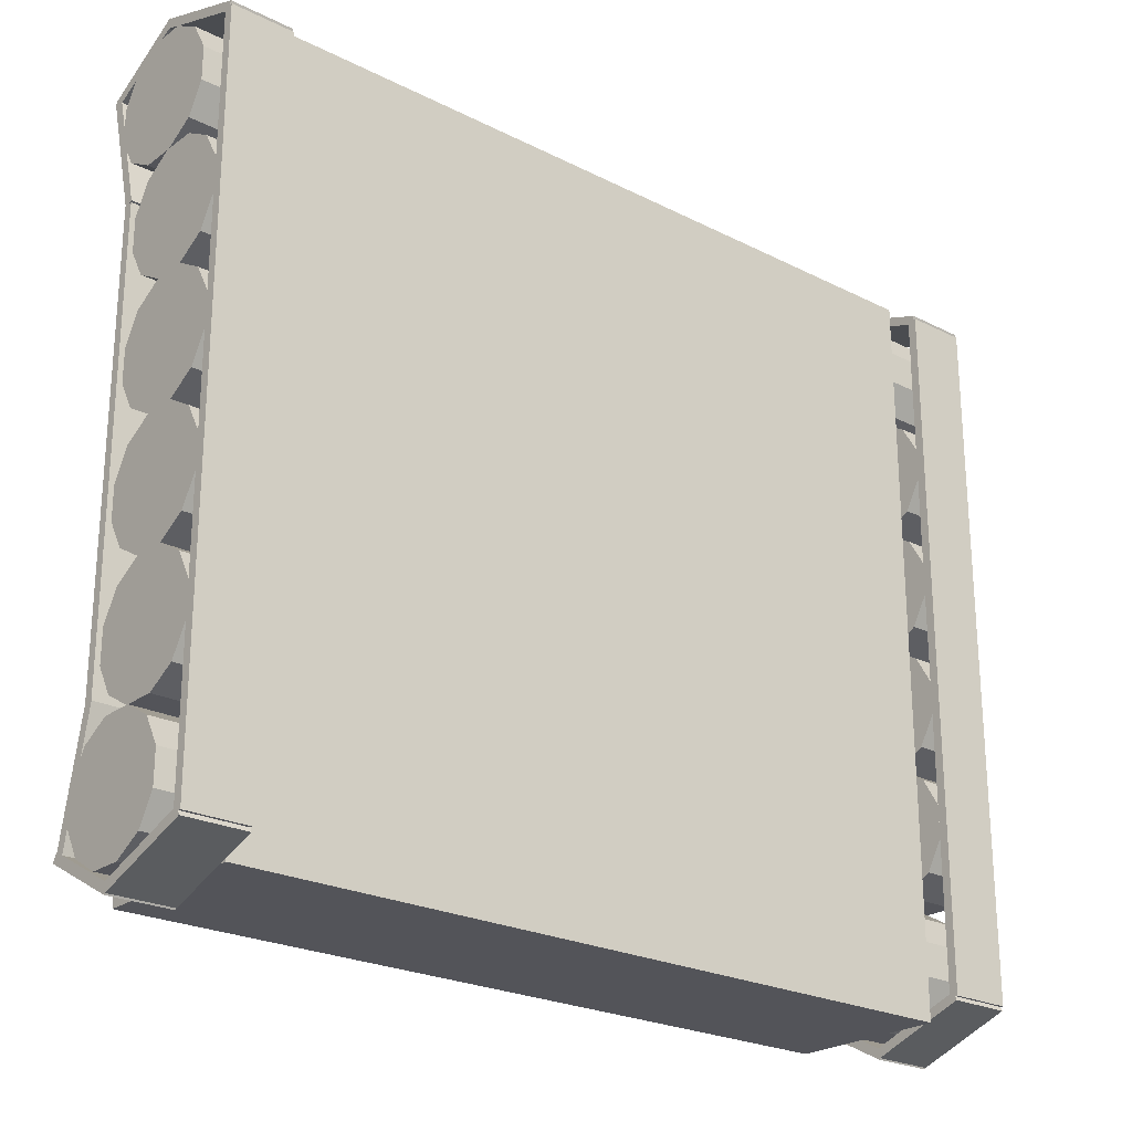
<metadata>
{"format":"obj","ext":"obj","renderer":"f3d","projection":"perspective","resolution":1024,"background":"white","views":[{"elev":-23.9,"azim":-40.0,"up":"+Z"}]}
</metadata>
<code>
o cube
v 0.3813 0.125 0.3125
v 0.3813 0.125 -0.4375
v 0.3813 -0.0375 0.3125
v 0.3813 -0.0375 -0.4375
v -0.3875 0.125 -0.4375
v -0.3875 0.125 0.3125
v -0.3875 -0.0375 -0.4375
v -0.3875 -0.0375 0.3125
f 4 7 5 2
f 3 4 2 1
f 8 3 1 6
f 7 8 6 5
f 6 1 2 5
f 7 4 3 8
o cylinder
v 0.4437 0.03125 0.25
v 0.3812 0.03125 0.25
v 0.4437 0.048 0.3125
v 0.3812 0.048 0.3125
v 0.4437 0.077 0.2958
v 0.3812 0.077 0.2958
v 0.4437 0.09375 0.2667
v 0.3812 0.09375 0.2667
v 0.4437 0.09375 0.2333
v 0.3812 0.09375 0.2333
v 0.4437 0.077 0.2042
v 0.3812 0.077 0.2042
v 0.4437 0.048 0.1875
v 0.3812 0.048 0.1875
v 0.4437 0.0145 0.1875
v 0.3812 0.0145 0.1875
v 0.4437 -0.0145 0.2042
v 0.3812 -0.0145 0.2042
v 0.4437 -0.03125 0.2333
v 0.3812 -0.03125 0.2333
v 0.4437 -0.03125 0.2667
v 0.3812 -0.03125 0.2667
v 0.4437 -0.0145 0.2958
v 0.3812 -0.0145 0.2958
v 0.4437 0.0145 0.3125
v 0.3812 0.0145 0.3125
f 13 11 9
f 11 13 14 12
f 12 14 10
f 15 13 9
f 13 15 16 14
f 14 16 10
f 17 15 9
f 15 17 18 16
f 16 18 10
f 19 17 9
f 17 19 20 18
f 18 20 10
f 21 19 9
f 19 21 22 20
f 20 22 10
f 23 21 9
f 21 23 24 22
f 22 24 10
f 25 23 9
f 23 25 26 24
f 24 26 10
f 27 25 9
f 25 27 28 26
f 26 28 10
f 29 27 9
f 27 29 30 28
f 28 30 10
f 31 29 9
f 29 31 32 30
f 30 32 10
f 33 31 9
f 31 33 34 32
f 32 34 10
f 11 33 9
f 33 11 12 34
f 34 12 10
o cylinder
v 0.4437 4.857e-17 0
v 0.3812 6.245e-17 0
v 0.4437 0.01675 0.0625
v 0.3812 0.01675 0.0625
v 0.4437 0.04575 0.04575
v 0.3812 0.04575 0.04575
v 0.4437 0.0625 0.01675
v 0.3812 0.0625 0.01675
v 0.4437 0.0625 -0.01675
v 0.3812 0.0625 -0.01675
v 0.4437 0.04575 -0.04575
v 0.3812 0.04575 -0.04575
v 0.4437 0.01675 -0.0625
v 0.3812 0.01675 -0.0625
v 0.4437 -0.01675 -0.0625
v 0.3812 -0.01675 -0.0625
v 0.4437 -0.04575 -0.04575
v 0.3812 -0.04575 -0.04575
v 0.4437 -0.0625 -0.01675
v 0.3812 -0.0625 -0.01675
v 0.4437 -0.0625 0.01675
v 0.3812 -0.0625 0.01675
v 0.4437 -0.04575 0.04575
v 0.3812 -0.04575 0.04575
v 0.4437 -0.01675 0.0625
v 0.3812 -0.01675 0.0625
f 39 37 35
f 37 39 40 38
f 38 40 36
f 41 39 35
f 39 41 42 40
f 40 42 36
f 43 41 35
f 41 43 44 42
f 42 44 36
f 45 43 35
f 43 45 46 44
f 44 46 36
f 47 45 35
f 45 47 48 46
f 46 48 36
f 49 47 35
f 47 49 50 48
f 48 50 36
f 51 49 35
f 49 51 52 50
f 50 52 36
f 53 51 35
f 51 53 54 52
f 52 54 36
f 55 53 35
f 53 55 56 54
f 54 56 36
f 57 55 35
f 55 57 58 56
f 56 58 36
f 59 57 35
f 57 59 60 58
f 58 60 36
f 37 59 35
f 59 37 38 60
f 60 38 36
o cylinder
v 0.4437 4.857e-17 -0.125
v 0.3812 6.245e-17 -0.125
v 0.4437 0.01675 -0.0625
v 0.3812 0.01675 -0.0625
v 0.4437 0.04575 -0.07925
v 0.3812 0.04575 -0.07925
v 0.4437 0.0625 -0.1083
v 0.3812 0.0625 -0.1083
v 0.4437 0.0625 -0.1417
v 0.3812 0.0625 -0.1417
v 0.4437 0.04575 -0.1708
v 0.3812 0.04575 -0.1708
v 0.4437 0.01675 -0.1875
v 0.3812 0.01675 -0.1875
v 0.4437 -0.01675 -0.1875
v 0.3812 -0.01675 -0.1875
v 0.4437 -0.04575 -0.1708
v 0.3812 -0.04575 -0.1708
v 0.4437 -0.0625 -0.1417
v 0.3812 -0.0625 -0.1417
v 0.4437 -0.0625 -0.1083
v 0.3812 -0.0625 -0.1083
v 0.4437 -0.04575 -0.07925
v 0.3812 -0.04575 -0.07925
v 0.4437 -0.01675 -0.0625
v 0.3812 -0.01675 -0.0625
f 65 63 61
f 63 65 66 64
f 64 66 62
f 67 65 61
f 65 67 68 66
f 66 68 62
f 69 67 61
f 67 69 70 68
f 68 70 62
f 71 69 61
f 69 71 72 70
f 70 72 62
f 73 71 61
f 71 73 74 72
f 72 74 62
f 75 73 61
f 73 75 76 74
f 74 76 62
f 77 75 61
f 75 77 78 76
f 76 78 62
f 79 77 61
f 77 79 80 78
f 78 80 62
f 81 79 61
f 79 81 82 80
f 80 82 62
f 83 81 61
f 81 83 84 82
f 82 84 62
f 85 83 61
f 83 85 86 84
f 84 86 62
f 63 85 61
f 85 63 64 86
f 86 64 62
o cylinder
v 0.4437 4.857e-17 0.125
v 0.3812 6.245e-17 0.125
v 0.4437 0.01675 0.1875
v 0.3812 0.01675 0.1875
v 0.4437 0.04575 0.1708
v 0.3812 0.04575 0.1708
v 0.4437 0.0625 0.1417
v 0.3812 0.0625 0.1417
v 0.4437 0.0625 0.1083
v 0.3812 0.0625 0.1083
v 0.4437 0.04575 0.07925
v 0.3812 0.04575 0.07925
v 0.4437 0.01675 0.0625
v 0.3812 0.01675 0.0625
v 0.4437 -0.01675 0.0625
v 0.3812 -0.01675 0.0625
v 0.4437 -0.04575 0.07925
v 0.3812 -0.04575 0.07925
v 0.4437 -0.0625 0.1083
v 0.3812 -0.0625 0.1083
v 0.4437 -0.0625 0.1417
v 0.3812 -0.0625 0.1417
v 0.4437 -0.04575 0.1708
v 0.3812 -0.04575 0.1708
v 0.4437 -0.01675 0.1875
v 0.3812 -0.01675 0.1875
f 91 89 87
f 89 91 92 90
f 90 92 88
f 93 91 87
f 91 93 94 92
f 92 94 88
f 95 93 87
f 93 95 96 94
f 94 96 88
f 97 95 87
f 95 97 98 96
f 96 98 88
f 99 97 87
f 97 99 100 98
f 98 100 88
f 101 99 87
f 99 101 102 100
f 100 102 88
f 103 101 87
f 101 103 104 102
f 102 104 88
f 105 103 87
f 103 105 106 104
f 104 106 88
f 107 105 87
f 105 107 108 106
f 106 108 88
f 109 107 87
f 107 109 110 108
f 108 110 88
f 111 109 87
f 109 111 112 110
f 110 112 88
f 89 111 87
f 111 89 90 112
f 112 90 88
o cylinder
v 0.4437 4.857e-17 -0.25
v 0.3812 6.245e-17 -0.25
v 0.4437 0.01675 -0.1875
v 0.3812 0.01675 -0.1875
v 0.4437 0.04575 -0.2042
v 0.3812 0.04575 -0.2042
v 0.4437 0.0625 -0.2333
v 0.3812 0.0625 -0.2333
v 0.4437 0.0625 -0.2667
v 0.3812 0.0625 -0.2667
v 0.4437 0.04575 -0.2958
v 0.3812 0.04575 -0.2958
v 0.4437 0.01675 -0.3125
v 0.3812 0.01675 -0.3125
v 0.4437 -0.01675 -0.3125
v 0.3812 -0.01675 -0.3125
v 0.4437 -0.04575 -0.2958
v 0.3812 -0.04575 -0.2958
v 0.4437 -0.0625 -0.2667
v 0.3812 -0.0625 -0.2667
v 0.4437 -0.0625 -0.2333
v 0.3812 -0.0625 -0.2333
v 0.4437 -0.04575 -0.2042
v 0.3812 -0.04575 -0.2042
v 0.4437 -0.01675 -0.1875
v 0.3812 -0.01675 -0.1875
f 117 115 113
f 115 117 118 116
f 116 118 114
f 119 117 113
f 117 119 120 118
f 118 120 114
f 121 119 113
f 119 121 122 120
f 120 122 114
f 123 121 113
f 121 123 124 122
f 122 124 114
f 125 123 113
f 123 125 126 124
f 124 126 114
f 127 125 113
f 125 127 128 126
f 126 128 114
f 129 127 113
f 127 129 130 128
f 128 130 114
f 131 129 113
f 129 131 132 130
f 130 132 114
f 133 131 113
f 131 133 134 132
f 132 134 114
f 135 133 113
f 133 135 136 134
f 134 136 114
f 137 135 113
f 135 137 138 136
f 136 138 114
f 115 137 113
f 137 115 116 138
f 138 116 114
o cylinder
v 0.4437 0.03125 -0.375
v 0.3812 0.03125 -0.375
v 0.4437 0.048 -0.3125
v 0.3812 0.048 -0.3125
v 0.4437 0.077 -0.3292
v 0.3812 0.077 -0.3292
v 0.4437 0.09375 -0.3583
v 0.3812 0.09375 -0.3583
v 0.4437 0.09375 -0.3917
v 0.3812 0.09375 -0.3917
v 0.4437 0.077 -0.4208
v 0.3812 0.077 -0.4208
v 0.4437 0.048 -0.4375
v 0.3812 0.048 -0.4375
v 0.4437 0.0145 -0.4375
v 0.3812 0.0145 -0.4375
v 0.4437 -0.0145 -0.4208
v 0.3812 -0.0145 -0.4208
v 0.4437 -0.03125 -0.3917
v 0.3812 -0.03125 -0.3917
v 0.4437 -0.03125 -0.3583
v 0.3812 -0.03125 -0.3583
v 0.4437 -0.0145 -0.3292
v 0.3812 -0.0145 -0.3292
v 0.4437 0.0145 -0.3125
v 0.3812 0.0145 -0.3125
f 143 141 139
f 141 143 144 142
f 142 144 140
f 145 143 139
f 143 145 146 144
f 144 146 140
f 147 145 139
f 145 147 148 146
f 146 148 140
f 149 147 139
f 147 149 150 148
f 148 150 140
f 151 149 139
f 149 151 152 150
f 150 152 140
f 153 151 139
f 151 153 154 152
f 152 154 140
f 155 153 139
f 153 155 156 154
f 154 156 140
f 157 155 139
f 155 157 158 156
f 156 158 140
f 159 157 139
f 157 159 160 158
f 158 160 140
f 161 159 139
f 159 161 162 160
f 160 162 140
f 163 161 139
f 161 163 164 162
f 162 164 140
f 141 163 139
f 163 141 142 164
f 164 142 140
o cube
v 0.3812 -0.0672 0.2827
v 0.3812 0.03264 0.319
v 0.3812 -0.07041 0.2915
v 0.3812 0.02943 0.3278
v 0.4437 0.03264 0.319
v 0.4437 -0.0672 0.2827
v 0.4437 0.02943 0.3278
v 0.4437 -0.07041 0.2915
f 168 171 169 166
f 167 168 166 165
f 172 167 165 170
f 171 172 170 169
f 170 165 166 169
f 171 168 167 172
o cube
v 0.4437 0.08125 0.1625
v 0.4437 0.08125 -0.2938
v 0.4437 0.07187 0.1625
v 0.4437 0.07187 -0.2938
v 0.3812 0.08125 -0.2938
v 0.3812 0.08125 0.1625
v 0.3812 0.07187 -0.2938
v 0.3812 0.07187 0.1625
f 176 179 177 174
f 175 176 174 173
f 180 175 173 178
f 179 180 178 177
f 178 173 174 177
f 179 176 175 180
o cube
v 0.4437 -0.0625 0.2875
v 0.4437 -0.0625 -0.4188
v 0.4437 -0.07187 0.2875
v 0.4437 -0.07187 -0.4188
v 0.3812 -0.0625 -0.4188
v 0.3812 -0.0625 0.2875
v 0.3812 -0.07187 -0.4188
v 0.3812 -0.07187 0.2875
f 184 187 185 182
f 183 184 182 181
f 188 183 181 186
f 187 188 186 185
f 186 181 182 185
f 187 184 183 188
o cube
v 0.4437 0.113 0.2825
v 0.4437 0.08066 0.1617
v 0.4437 0.104 0.2849
v 0.4437 0.0716 0.1642
v 0.3812 0.08066 0.1617
v 0.3812 0.113 0.2825
v 0.3812 0.0716 0.1642
v 0.3812 0.104 0.2849
f 192 195 193 190
f 191 192 190 189
f 196 191 189 194
f 195 196 194 193
f 194 189 190 193
f 195 192 191 196
o cube
v 0.4437 0.08076 -0.2906
v 0.4437 0.1078 -0.4127
v 0.4437 0.07161 -0.2927
v 0.4437 0.09867 -0.4147
v 0.3812 0.1078 -0.4127
v 0.3812 0.08076 -0.2906
v 0.3812 0.09867 -0.4147
v 0.3812 0.07161 -0.2927
f 200 203 201 198
f 199 200 198 197
f 204 199 197 202
f 203 204 202 201
f 202 197 198 201
f 203 200 199 204
o cube
v 0.4437 -0.0672 -0.4139
v 0.4437 0.03264 -0.4503
v 0.4437 -0.07041 -0.4227
v 0.4437 0.02943 -0.4591
v 0.3812 0.03264 -0.4503
v 0.3812 -0.0672 -0.4139
v 0.3812 0.02943 -0.4591
v 0.3812 -0.07041 -0.4227
f 208 211 209 206
f 207 208 206 205
f 212 207 205 210
f 211 212 210 209
f 210 205 206 209
f 211 208 207 212
o cube
v 0.4437 0.1117 -0.4161
v 0.4437 0.02895 -0.4601
v 0.4437 0.1073 -0.4078
v 0.4437 0.02455 -0.4518
v 0.3812 0.02895 -0.4601
v 0.3812 0.1117 -0.4161
v 0.3812 0.02455 -0.4518
v 0.3812 0.1073 -0.4078
f 216 219 217 214
f 215 216 214 213
f 220 215 213 218
f 219 220 218 217
f 218 213 214 217
f 219 216 215 220
o cube
v 0.3812 0.1117 0.2848
v 0.3812 0.02895 0.3288
v 0.3812 0.1073 0.2765
v 0.3812 0.02455 0.3205
v 0.4437 0.02895 0.3288
v 0.4437 0.1117 0.2848
v 0.4437 0.02455 0.3205
v 0.4437 0.1073 0.2765
f 224 227 225 222
f 223 224 222 221
f 228 223 221 226
f 227 228 226 225
f 226 221 222 225
f 227 224 223 228
o cylinder
v -0.3875 0.03125 0.25
v -0.45 0.03125 0.25
v -0.3875 0.048 0.3125
v -0.45 0.048 0.3125
v -0.3875 0.077 0.2958
v -0.45 0.077 0.2958
v -0.3875 0.09375 0.2667
v -0.45 0.09375 0.2667
v -0.3875 0.09375 0.2333
v -0.45 0.09375 0.2333
v -0.3875 0.077 0.2042
v -0.45 0.077 0.2042
v -0.3875 0.048 0.1875
v -0.45 0.048 0.1875
v -0.3875 0.0145 0.1875
v -0.45 0.0145 0.1875
v -0.3875 -0.0145 0.2042
v -0.45 -0.0145 0.2042
v -0.3875 -0.03125 0.2333
v -0.45 -0.03125 0.2333
v -0.3875 -0.03125 0.2667
v -0.45 -0.03125 0.2667
v -0.3875 -0.0145 0.2958
v -0.45 -0.0145 0.2958
v -0.3875 0.0145 0.3125
v -0.45 0.0145 0.3125
f 233 231 229
f 231 233 234 232
f 232 234 230
f 235 233 229
f 233 235 236 234
f 234 236 230
f 237 235 229
f 235 237 238 236
f 236 238 230
f 239 237 229
f 237 239 240 238
f 238 240 230
f 241 239 229
f 239 241 242 240
f 240 242 230
f 243 241 229
f 241 243 244 242
f 242 244 230
f 245 243 229
f 243 245 246 244
f 244 246 230
f 247 245 229
f 245 247 248 246
f 246 248 230
f 249 247 229
f 247 249 250 248
f 248 250 230
f 251 249 229
f 249 251 252 250
f 250 252 230
f 253 251 229
f 251 253 254 252
f 252 254 230
f 231 253 229
f 253 231 232 254
f 254 232 230
o cylinder
v -0.3875 4.857e-17 0
v -0.45 6.245e-17 0
v -0.3875 0.01675 0.0625
v -0.45 0.01675 0.0625
v -0.3875 0.04575 0.04575
v -0.45 0.04575 0.04575
v -0.3875 0.0625 0.01675
v -0.45 0.0625 0.01675
v -0.3875 0.0625 -0.01675
v -0.45 0.0625 -0.01675
v -0.3875 0.04575 -0.04575
v -0.45 0.04575 -0.04575
v -0.3875 0.01675 -0.0625
v -0.45 0.01675 -0.0625
v -0.3875 -0.01675 -0.0625
v -0.45 -0.01675 -0.0625
v -0.3875 -0.04575 -0.04575
v -0.45 -0.04575 -0.04575
v -0.3875 -0.0625 -0.01675
v -0.45 -0.0625 -0.01675
v -0.3875 -0.0625 0.01675
v -0.45 -0.0625 0.01675
v -0.3875 -0.04575 0.04575
v -0.45 -0.04575 0.04575
v -0.3875 -0.01675 0.0625
v -0.45 -0.01675 0.0625
f 259 257 255
f 257 259 260 258
f 258 260 256
f 261 259 255
f 259 261 262 260
f 260 262 256
f 263 261 255
f 261 263 264 262
f 262 264 256
f 265 263 255
f 263 265 266 264
f 264 266 256
f 267 265 255
f 265 267 268 266
f 266 268 256
f 269 267 255
f 267 269 270 268
f 268 270 256
f 271 269 255
f 269 271 272 270
f 270 272 256
f 273 271 255
f 271 273 274 272
f 272 274 256
f 275 273 255
f 273 275 276 274
f 274 276 256
f 277 275 255
f 275 277 278 276
f 276 278 256
f 279 277 255
f 277 279 280 278
f 278 280 256
f 257 279 255
f 279 257 258 280
f 280 258 256
o cylinder
v -0.3875 4.857e-17 -0.125
v -0.45 6.245e-17 -0.125
v -0.3875 0.01675 -0.0625
v -0.45 0.01675 -0.0625
v -0.3875 0.04575 -0.07925
v -0.45 0.04575 -0.07925
v -0.3875 0.0625 -0.1083
v -0.45 0.0625 -0.1083
v -0.3875 0.0625 -0.1417
v -0.45 0.0625 -0.1417
v -0.3875 0.04575 -0.1708
v -0.45 0.04575 -0.1708
v -0.3875 0.01675 -0.1875
v -0.45 0.01675 -0.1875
v -0.3875 -0.01675 -0.1875
v -0.45 -0.01675 -0.1875
v -0.3875 -0.04575 -0.1708
v -0.45 -0.04575 -0.1708
v -0.3875 -0.0625 -0.1417
v -0.45 -0.0625 -0.1417
v -0.3875 -0.0625 -0.1083
v -0.45 -0.0625 -0.1083
v -0.3875 -0.04575 -0.07925
v -0.45 -0.04575 -0.07925
v -0.3875 -0.01675 -0.0625
v -0.45 -0.01675 -0.0625
f 285 283 281
f 283 285 286 284
f 284 286 282
f 287 285 281
f 285 287 288 286
f 286 288 282
f 289 287 281
f 287 289 290 288
f 288 290 282
f 291 289 281
f 289 291 292 290
f 290 292 282
f 293 291 281
f 291 293 294 292
f 292 294 282
f 295 293 281
f 293 295 296 294
f 294 296 282
f 297 295 281
f 295 297 298 296
f 296 298 282
f 299 297 281
f 297 299 300 298
f 298 300 282
f 301 299 281
f 299 301 302 300
f 300 302 282
f 303 301 281
f 301 303 304 302
f 302 304 282
f 305 303 281
f 303 305 306 304
f 304 306 282
f 283 305 281
f 305 283 284 306
f 306 284 282
o cylinder
v -0.3875 4.857e-17 0.125
v -0.45 6.245e-17 0.125
v -0.3875 0.01675 0.1875
v -0.45 0.01675 0.1875
v -0.3875 0.04575 0.1708
v -0.45 0.04575 0.1708
v -0.3875 0.0625 0.1417
v -0.45 0.0625 0.1417
v -0.3875 0.0625 0.1083
v -0.45 0.0625 0.1083
v -0.3875 0.04575 0.07925
v -0.45 0.04575 0.07925
v -0.3875 0.01675 0.0625
v -0.45 0.01675 0.0625
v -0.3875 -0.01675 0.0625
v -0.45 -0.01675 0.0625
v -0.3875 -0.04575 0.07925
v -0.45 -0.04575 0.07925
v -0.3875 -0.0625 0.1083
v -0.45 -0.0625 0.1083
v -0.3875 -0.0625 0.1417
v -0.45 -0.0625 0.1417
v -0.3875 -0.04575 0.1708
v -0.45 -0.04575 0.1708
v -0.3875 -0.01675 0.1875
v -0.45 -0.01675 0.1875
f 311 309 307
f 309 311 312 310
f 310 312 308
f 313 311 307
f 311 313 314 312
f 312 314 308
f 315 313 307
f 313 315 316 314
f 314 316 308
f 317 315 307
f 315 317 318 316
f 316 318 308
f 319 317 307
f 317 319 320 318
f 318 320 308
f 321 319 307
f 319 321 322 320
f 320 322 308
f 323 321 307
f 321 323 324 322
f 322 324 308
f 325 323 307
f 323 325 326 324
f 324 326 308
f 327 325 307
f 325 327 328 326
f 326 328 308
f 329 327 307
f 327 329 330 328
f 328 330 308
f 331 329 307
f 329 331 332 330
f 330 332 308
f 309 331 307
f 331 309 310 332
f 332 310 308
o cylinder
v -0.3875 4.857e-17 -0.25
v -0.45 6.245e-17 -0.25
v -0.3875 0.01675 -0.1875
v -0.45 0.01675 -0.1875
v -0.3875 0.04575 -0.2042
v -0.45 0.04575 -0.2042
v -0.3875 0.0625 -0.2333
v -0.45 0.0625 -0.2333
v -0.3875 0.0625 -0.2667
v -0.45 0.0625 -0.2667
v -0.3875 0.04575 -0.2958
v -0.45 0.04575 -0.2958
v -0.3875 0.01675 -0.3125
v -0.45 0.01675 -0.3125
v -0.3875 -0.01675 -0.3125
v -0.45 -0.01675 -0.3125
v -0.3875 -0.04575 -0.2958
v -0.45 -0.04575 -0.2958
v -0.3875 -0.0625 -0.2667
v -0.45 -0.0625 -0.2667
v -0.3875 -0.0625 -0.2333
v -0.45 -0.0625 -0.2333
v -0.3875 -0.04575 -0.2042
v -0.45 -0.04575 -0.2042
v -0.3875 -0.01675 -0.1875
v -0.45 -0.01675 -0.1875
f 337 335 333
f 335 337 338 336
f 336 338 334
f 339 337 333
f 337 339 340 338
f 338 340 334
f 341 339 333
f 339 341 342 340
f 340 342 334
f 343 341 333
f 341 343 344 342
f 342 344 334
f 345 343 333
f 343 345 346 344
f 344 346 334
f 347 345 333
f 345 347 348 346
f 346 348 334
f 349 347 333
f 347 349 350 348
f 348 350 334
f 351 349 333
f 349 351 352 350
f 350 352 334
f 353 351 333
f 351 353 354 352
f 352 354 334
f 355 353 333
f 353 355 356 354
f 354 356 334
f 357 355 333
f 355 357 358 356
f 356 358 334
f 335 357 333
f 357 335 336 358
f 358 336 334
o cylinder
v -0.3875 0.03125 -0.375
v -0.45 0.03125 -0.375
v -0.3875 0.048 -0.3125
v -0.45 0.048 -0.3125
v -0.3875 0.077 -0.3292
v -0.45 0.077 -0.3292
v -0.3875 0.09375 -0.3583
v -0.45 0.09375 -0.3583
v -0.3875 0.09375 -0.3917
v -0.45 0.09375 -0.3917
v -0.3875 0.077 -0.4208
v -0.45 0.077 -0.4208
v -0.3875 0.048 -0.4375
v -0.45 0.048 -0.4375
v -0.3875 0.0145 -0.4375
v -0.45 0.0145 -0.4375
v -0.3875 -0.0145 -0.4208
v -0.45 -0.0145 -0.4208
v -0.3875 -0.03125 -0.3917
v -0.45 -0.03125 -0.3917
v -0.3875 -0.03125 -0.3583
v -0.45 -0.03125 -0.3583
v -0.3875 -0.0145 -0.3292
v -0.45 -0.0145 -0.3292
v -0.3875 0.0145 -0.3125
v -0.45 0.0145 -0.3125
f 363 361 359
f 361 363 364 362
f 362 364 360
f 365 363 359
f 363 365 366 364
f 364 366 360
f 367 365 359
f 365 367 368 366
f 366 368 360
f 369 367 359
f 367 369 370 368
f 368 370 360
f 371 369 359
f 369 371 372 370
f 370 372 360
f 373 371 359
f 371 373 374 372
f 372 374 360
f 375 373 359
f 373 375 376 374
f 374 376 360
f 377 375 359
f 375 377 378 376
f 376 378 360
f 379 377 359
f 377 379 380 378
f 378 380 360
f 381 379 359
f 379 381 382 380
f 380 382 360
f 383 381 359
f 381 383 384 382
f 382 384 360
f 361 383 359
f 383 361 362 384
f 384 362 360
o cube
v -0.45 -0.0672 0.2827
v -0.45 0.03264 0.319
v -0.45 -0.07041 0.2915
v -0.45 0.02943 0.3278
v -0.3875 0.03264 0.319
v -0.3875 -0.0672 0.2827
v -0.3875 0.02943 0.3278
v -0.3875 -0.07041 0.2915
f 388 391 389 386
f 387 388 386 385
f 392 387 385 390
f 391 392 390 389
f 390 385 386 389
f 391 388 387 392
o cube
v -0.3875 0.08125 0.1625
v -0.3875 0.08125 -0.2938
v -0.3875 0.07187 0.1625
v -0.3875 0.07187 -0.2938
v -0.45 0.08125 -0.2938
v -0.45 0.08125 0.1625
v -0.45 0.07187 -0.2938
v -0.45 0.07187 0.1625
f 396 399 397 394
f 395 396 394 393
f 400 395 393 398
f 399 400 398 397
f 398 393 394 397
f 399 396 395 400
o cube
v -0.3875 -0.0625 0.2875
v -0.3875 -0.0625 -0.4188
v -0.3875 -0.07187 0.2875
v -0.3875 -0.07187 -0.4188
v -0.45 -0.0625 -0.4188
v -0.45 -0.0625 0.2875
v -0.45 -0.07187 -0.4188
v -0.45 -0.07187 0.2875
f 404 407 405 402
f 403 404 402 401
f 408 403 401 406
f 407 408 406 405
f 406 401 402 405
f 407 404 403 408
o cube
v -0.3875 0.113 0.2825
v -0.3875 0.08066 0.1617
v -0.3875 0.104 0.2849
v -0.3875 0.0716 0.1642
v -0.45 0.08066 0.1617
v -0.45 0.113 0.2825
v -0.45 0.0716 0.1642
v -0.45 0.104 0.2849
f 412 415 413 410
f 411 412 410 409
f 416 411 409 414
f 415 416 414 413
f 414 409 410 413
f 415 412 411 416
o cube
v -0.3875 0.08076 -0.2906
v -0.3875 0.1078 -0.4127
v -0.3875 0.07161 -0.2927
v -0.3875 0.09867 -0.4147
v -0.45 0.1078 -0.4127
v -0.45 0.08076 -0.2906
v -0.45 0.09867 -0.4147
v -0.45 0.07161 -0.2927
f 420 423 421 418
f 419 420 418 417
f 424 419 417 422
f 423 424 422 421
f 422 417 418 421
f 423 420 419 424
o cube
v -0.3875 -0.0672 -0.4139
v -0.3875 0.03264 -0.4503
v -0.3875 -0.07041 -0.4227
v -0.3875 0.02943 -0.4591
v -0.45 0.03264 -0.4503
v -0.45 -0.0672 -0.4139
v -0.45 0.02943 -0.4591
v -0.45 -0.07041 -0.4227
f 428 431 429 426
f 427 428 426 425
f 432 427 425 430
f 431 432 430 429
f 430 425 426 429
f 431 428 427 432
o cube
v -0.3875 0.1117 -0.4161
v -0.3875 0.02895 -0.4601
v -0.3875 0.1073 -0.4078
v -0.3875 0.02455 -0.4518
v -0.45 0.02895 -0.4601
v -0.45 0.1117 -0.4161
v -0.45 0.02455 -0.4518
v -0.45 0.1073 -0.4078
f 436 439 437 434
f 435 436 434 433
f 440 435 433 438
f 439 440 438 437
f 438 433 434 437
f 439 436 435 440
o cube
v -0.45 0.1117 0.2848
v -0.45 0.02895 0.3288
v -0.45 0.1073 0.2765
v -0.45 0.02455 0.3205
v -0.3875 0.02895 0.3288
v -0.3875 0.1117 0.2848
v -0.3875 0.02455 0.3205
v -0.3875 0.1073 0.2765
f 444 447 445 442
f 443 444 442 441
f 448 443 441 446
f 447 448 446 445
f 446 441 442 445
f 447 444 443 448

</code>
